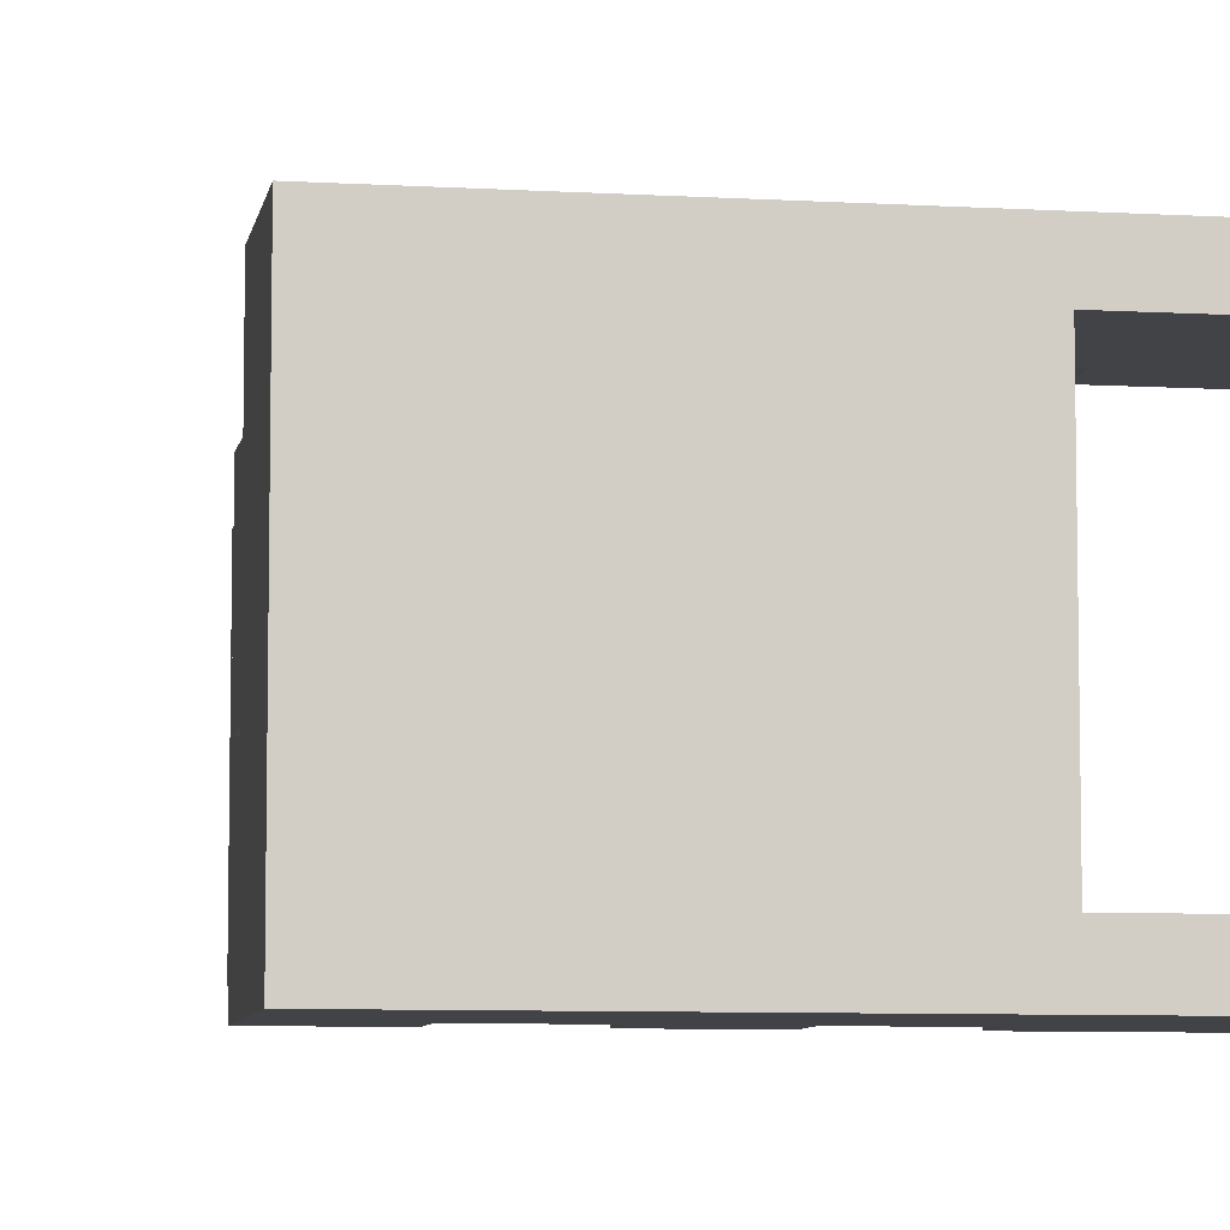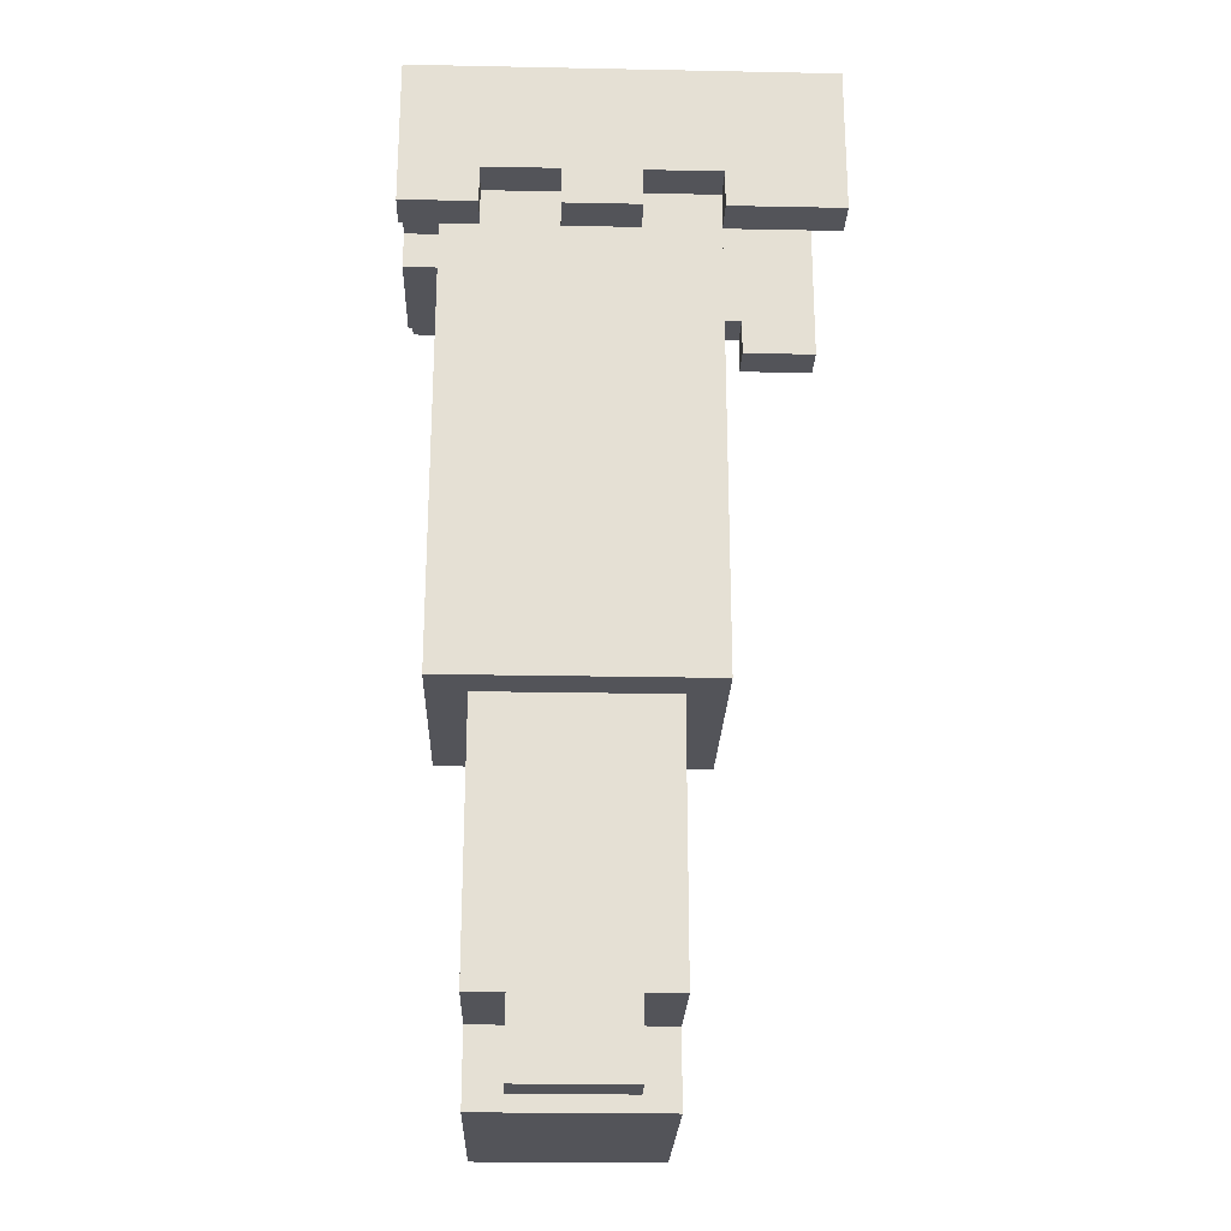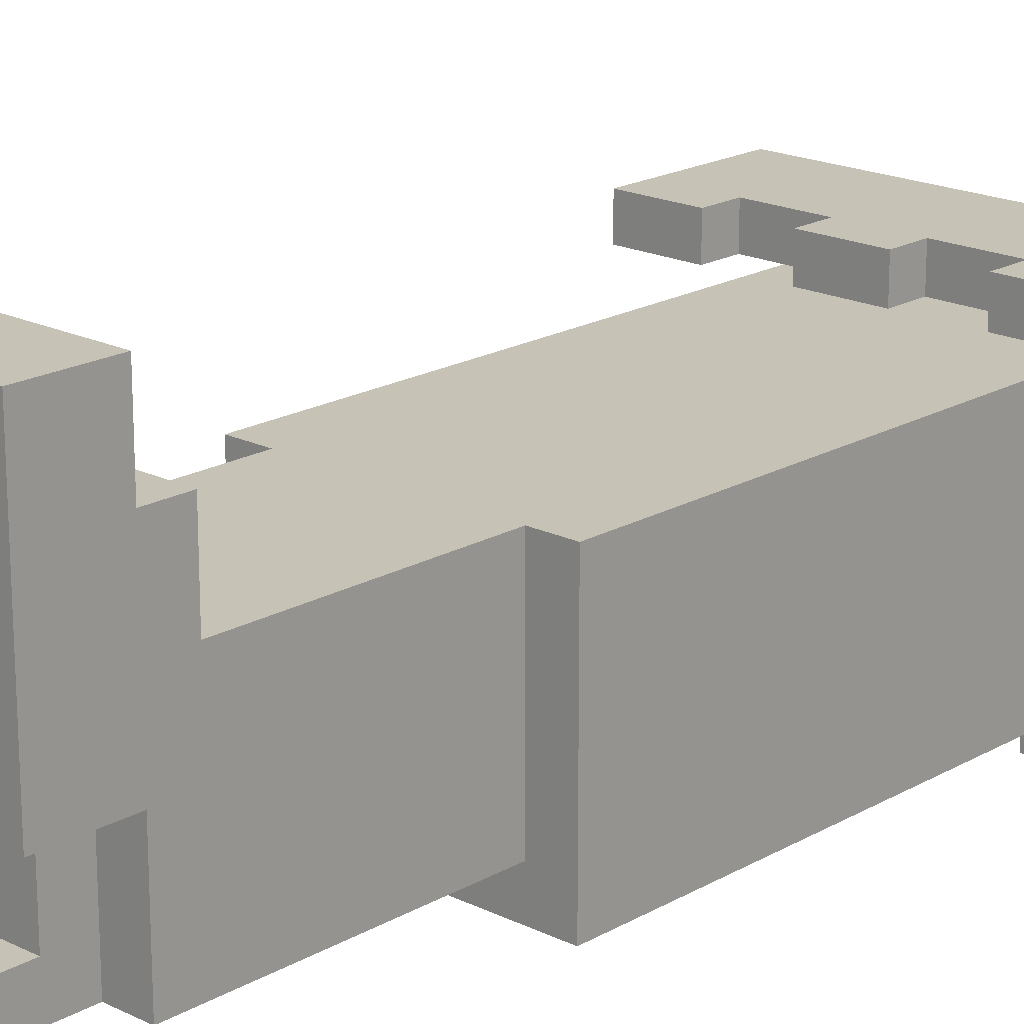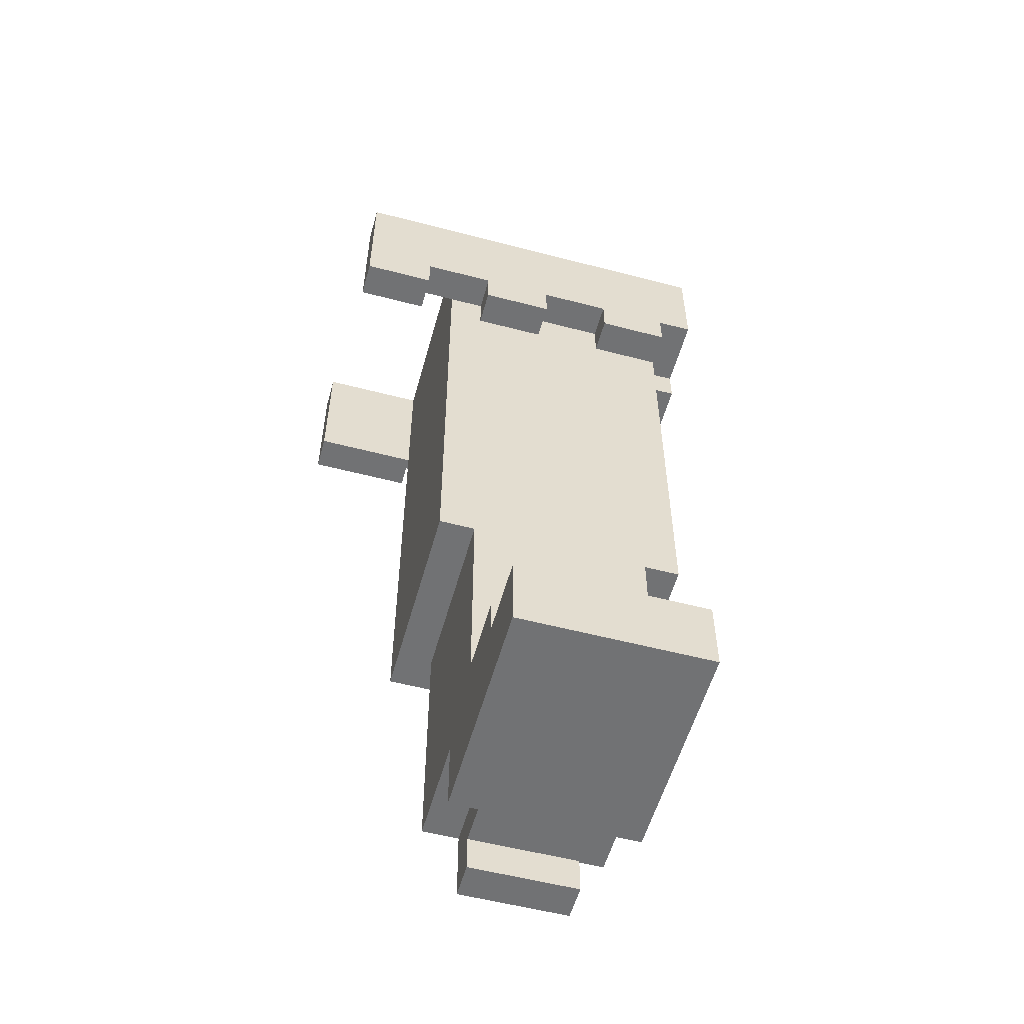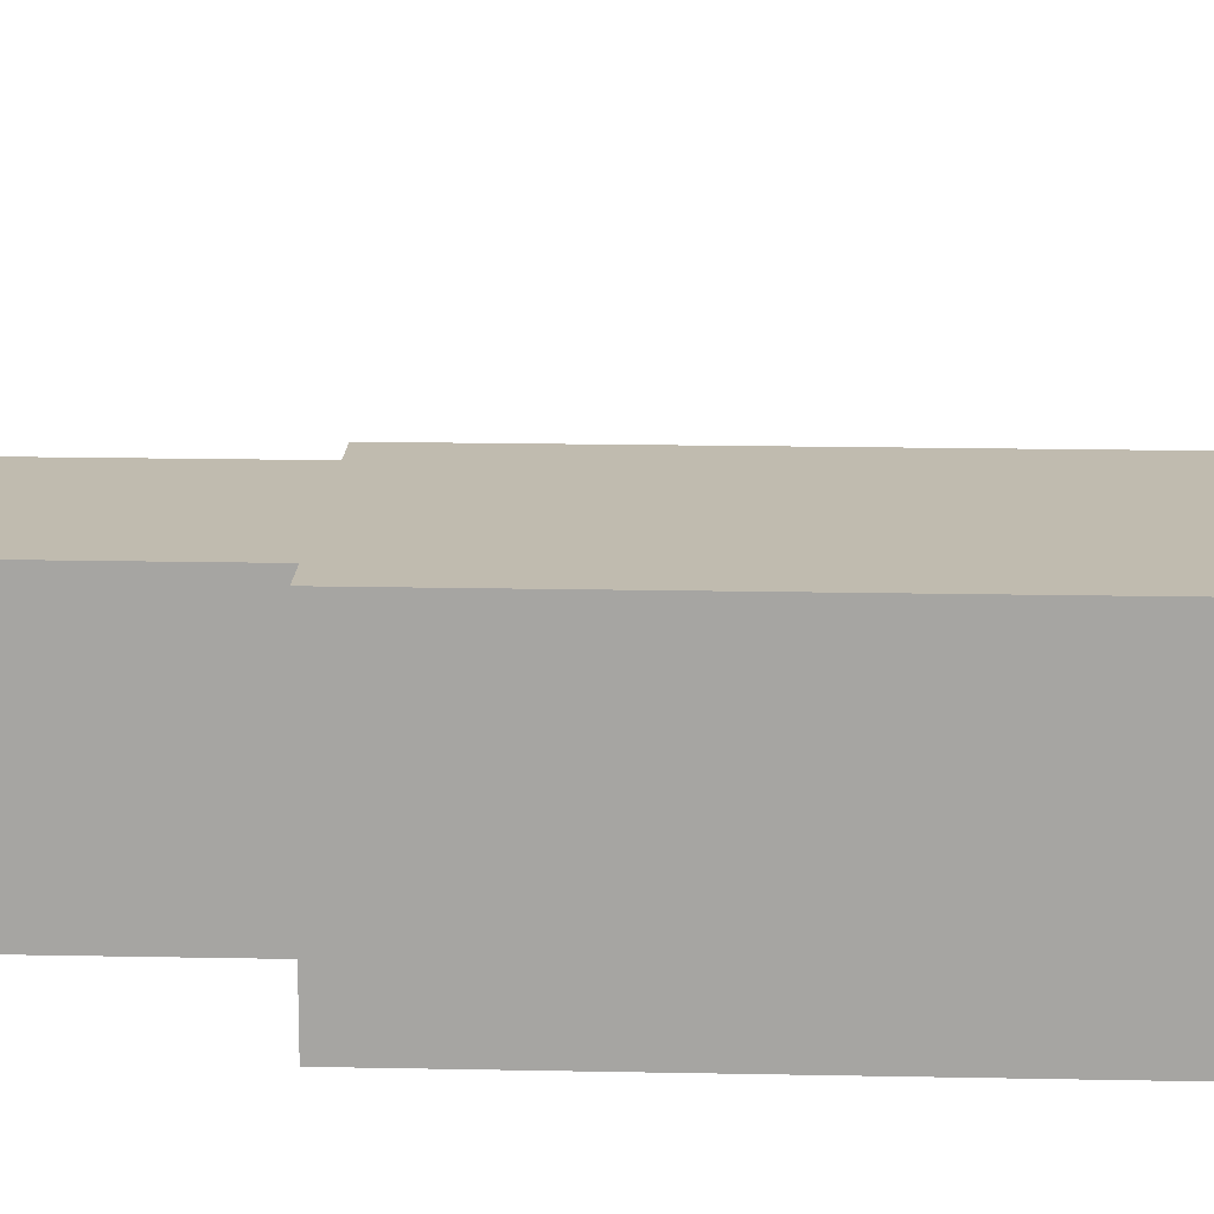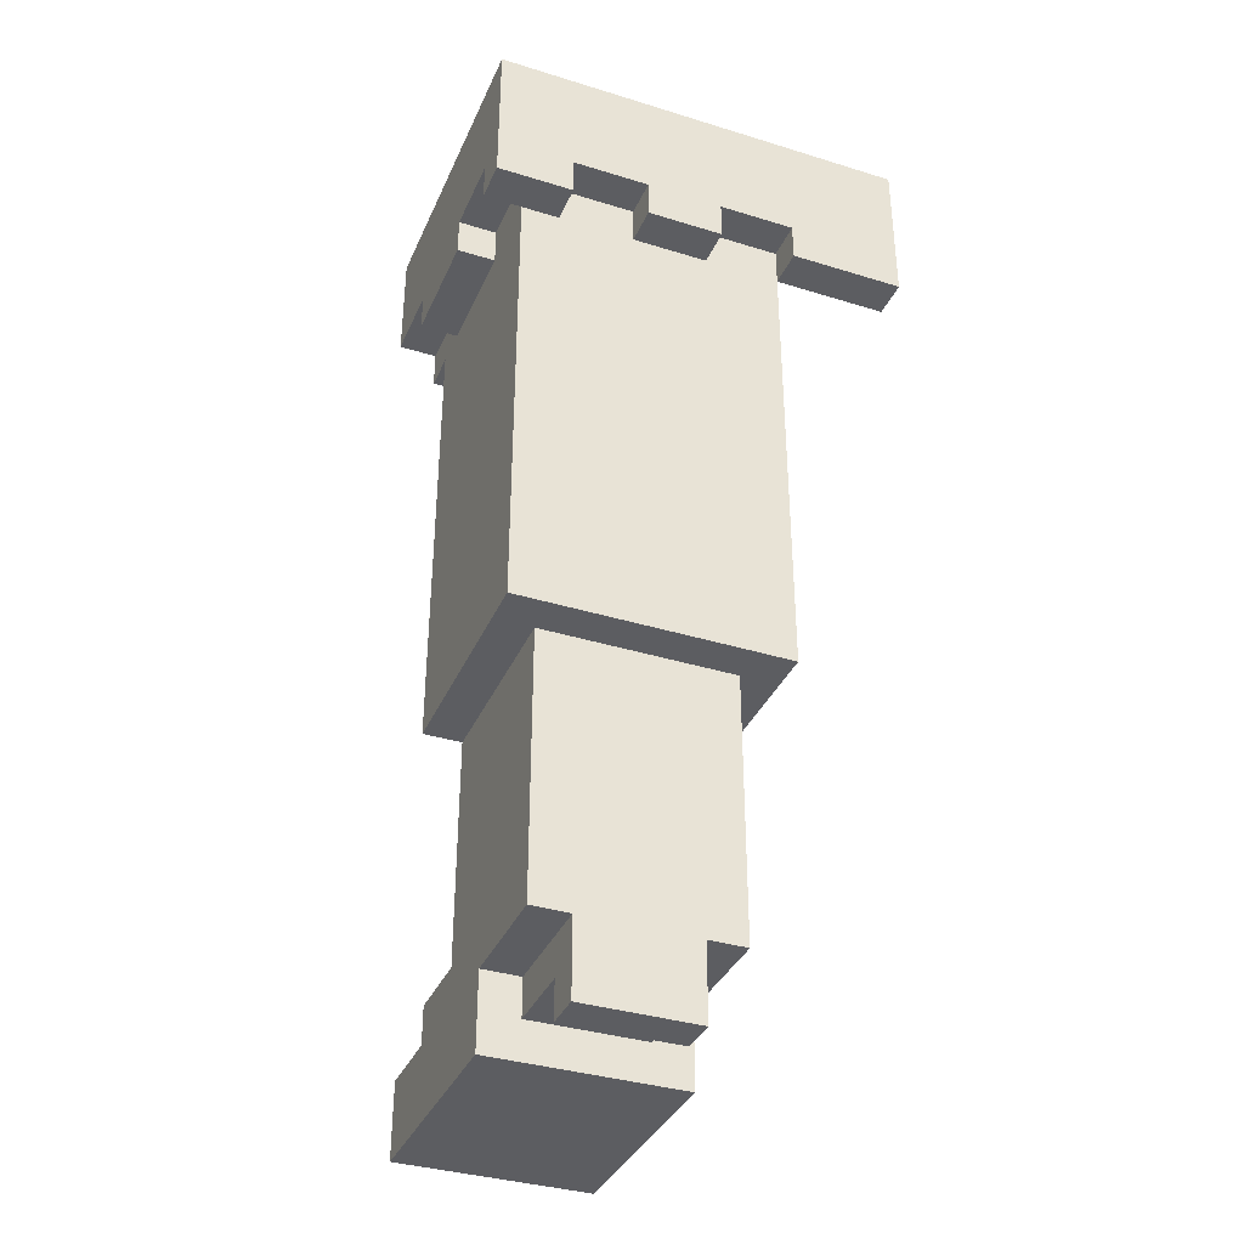
<metadata>
{"format":"obj","ext":"obj","renderer":"f3d","projection":"perspective","resolution":1024,"background":"white","views":[{"elev":-7.5,"azim":170.3,"up":"+Z"},{"elev":-23.9,"azim":178.1,"up":"+Y"},{"elev":18.9,"azim":42.9,"up":"+Z"},{"elev":-55.4,"azim":-15.4,"up":"+Y"},{"elev":16.0,"azim":92.5,"up":"+Z"},{"elev":-36.3,"azim":158.1,"up":"+Y"}]}
</metadata>
<code>
v  -0.5546 -0.0001 0.409
v  -0.5546 -0.4001 0.309
v  -0.5546 -0.4001 0.409
v  -0.5546 -0.0001 0.309
v  -0.5546 -0.0001 -0.291
v  -0.5546 -0.4001 -0.391
v  -0.5546 -0.4001 -0.291
v  -0.5546 -0.0001 -0.391
v  -0.2546 -0.4001 -0.291
v  -0.2546 -1.6 -0.291
v  -0.2546 -1.6 0.309
v  -0.2546 -0.3001 0.309
v  -0.2546 -0.0001 0.309
v  -0.2546 -0.0001 -0.291
v  -0.1546 -2.3 0.709
v  -0.1546 -2.5 0.109
v  -0.1546 -2.5 0.709
v  -0.1546 -2.3 0.509
v  -0.1546 -2.3 0.109
v  -0.1546 -2.2 0.509
v  -0.1546 -2.3 -0.191
v  -0.1546 -2.2 0.309
v  -0.1546 -1.6 0.309
v  -0.1546 -1.6 -0.191
v  -0.1546 -0.3001 0.409
v  -0.1546 -0.4001 0.309
v  -0.1546 -0.4001 0.409
v  -0.1546 -0.3001 0.309
v  -0.0546 -2.4 -0.091
v  -0.0546 -2.5 -0.191
v  -0.0546 -2.5 -0.091
v  -0.0546 -2.3 0.109
v  -0.0546 -2.4 0.109
v  -0.0546 -2.3 -0.191
v  -0.0546 -0.3001 -0.291
v  -0.0546 -0.4001 -0.391
v  -0.0546 -0.4001 -0.291
v  -0.0546 -0.3001 -0.391
v  0.2454 -0.3001 0.409
v  0.2454 -0.4001 0.309
v  0.2454 -0.4001 0.409
v  0.2454 -0.3001 0.309
v  0.3454 -0.3001 -0.291
v  0.3454 -0.4001 -0.391
v  0.3454 -0.4001 -0.291
v  0.3454 -0.3001 -0.391
v  -0.3546 -0.4001 0.409
v  -0.3546 -0.4001 0.309
v  -0.3546 -0.3001 0.409
v  -0.3546 -0.3001 0.309
v  -0.2546 -0.4001 -0.391
v  -0.2546 -0.3001 -0.291
v  -0.2546 -0.3001 -0.391
v  0.0454 -0.4001 0.409
v  0.0454 -0.4001 0.309
v  0.0454 -0.3001 0.409
v  0.0454 -0.3001 0.309
v  0.1454 -0.4001 -0.291
v  0.1454 -0.4001 -0.391
v  0.1454 -0.3001 -0.291
v  0.1454 -0.3001 -0.391
v  0.2454 -2.5 -0.091
v  0.2454 -2.5 -0.191
v  0.2454 -2.4 -0.091
v  0.2454 -2.4 0.109
v  0.2454 -2.3 0.109
v  0.2454 -2.3 -0.191
v  0.3454 -2.5 0.709
v  0.3454 -2.5 0.109
v  0.3454 -2.3 0.709
v  0.3454 -2.3 0.509
v  0.3454 -2.3 0.109
v  0.3454 -2.3 -0.191
v  0.3454 -2.2 0.509
v  0.3454 -2.2 0.309
v  0.3454 -1.6 0.309
v  0.3454 -1.6 -0.191
v  0.4454 -1.6 0.309
v  0.4454 -1.6 -0.291
v  0.4454 -0.4001 0.309
v  0.4454 -0.4001 0.209
v  0.4454 -0.4001 -0.091
v  0.4454 -0.4001 -0.291
v  0.4454 -0.4001 0.409
v  0.4454 -0.3001 0.409
v  0.4454 -0.3001 0.309
v  0.4454 -0.3001 0.209
v  0.4454 -0.3001 -0.091
v  0.4454 -0.3001 -0.291
v  0.5454 -0.4001 0.209
v  0.5454 -0.4001 -0.091
v  0.5454 -0.3001 0.209
v  0.5454 -0.3001 -0.091
v  0.5454 -0.4001 -0.291
v  0.5454 -0.4001 -0.391
v  0.5454 -0.3001 -0.291
v  0.5454 -0.0001 0.409
v  0.5454 -0.3001 0.409
v  0.5454 -0.0001 -0.391
v  0.3454 -0.0001 0.309
v  -0.1546 -0.0001 0.109
v  0.3454 -0.0001 0.109
v  -0.1546 -0.0001 -0.191
v  0.3454 -0.0001 -0.191
v  0.3454 -0.0001 -0.291
o pierna2
g pierna2
f 1 2 3
f 4 2 1
f 5 6 7
f 8 6 5
f 9 10 11
f 12 9 11
f 13 9 12
f 14 9 13
f 15 16 17
f 18 16 15
f 19 16 18
f 20 21 19
f 20 19 18
f 22 21 20
f 23 21 22
f 24 21 23
f 25 26 27
f 28 26 25
f 29 30 31
f 32 29 33
f 34 30 29
f 34 29 32
f 35 36 37
f 38 36 35
f 39 40 41
f 42 40 39
f 43 44 45
f 46 44 43
f 47 48 49
f 49 48 50
f 9 51 52
f 52 51 53
f 54 55 56
f 56 55 57
f 58 59 60
f 60 59 61
f 62 63 64
f 65 64 66
f 64 63 67
f 66 64 67
f 68 69 70
f 70 69 71
f 71 69 72
f 72 73 74
f 71 72 74
f 74 73 75
f 75 73 76
f 76 73 77
f 78 79 80
f 80 79 81
f 81 79 82
f 82 79 83
f 84 80 85
f 80 81 86
f 85 80 86
f 86 81 87
f 82 83 88
f 88 83 89
f 90 91 92
f 92 91 93
f 94 95 96
f 92 93 97
f 93 96 97
f 98 92 97
f 96 95 99
f 97 96 99
f 68 15 17
f 70 15 68
f 71 20 18
f 74 20 71
f 47 1 3
f 49 1 47
f 25 1 49
f 54 25 27
f 56 1 25
f 56 25 54
f 39 1 56
f 84 39 41
f 85 1 39
f 85 39 84
f 98 1 85
f 97 1 98
f 23 12 11
f 26 12 23
f 28 12 26
f 55 26 23
f 40 55 23
f 40 57 55
f 42 57 40
f 75 23 22
f 76 40 23
f 76 23 75
f 78 40 76
f 80 40 78
f 90 87 81
f 92 87 90
f 62 29 31
f 64 29 62
f 9 5 7
f 14 5 9
f 94 89 83
f 96 89 94
f 2 4 48
f 48 4 50
f 50 4 12
f 12 4 13
f 16 19 33
f 33 19 32
f 16 33 65
f 16 65 69
f 65 66 69
f 69 66 72
f 82 88 91
f 91 88 93
f 21 24 34
f 30 34 63
f 34 24 67
f 63 34 67
f 67 24 73
f 73 24 77
f 10 9 37
f 9 52 37
f 37 52 35
f 10 37 58
f 10 58 45
f 58 60 45
f 45 60 43
f 10 45 79
f 79 45 83
f 6 8 51
f 51 8 53
f 53 8 38
f 36 38 59
f 38 8 61
f 59 38 61
f 61 8 46
f 44 46 95
f 46 8 99
f 95 46 99
f 16 68 17
f 69 68 16
f 30 62 31
f 63 62 30
f 29 65 33
f 64 65 29
f 21 32 19
f 34 32 21
f 67 72 66
f 73 72 67
f 24 23 11
f 77 78 76
f 10 24 11
f 10 77 24
f 79 78 77
f 79 77 10
f 2 47 3
f 48 47 2
f 26 54 27
f 55 54 26
f 40 84 41
f 80 84 40
f 82 90 81
f 91 90 82
f 6 9 7
f 51 9 6
f 36 58 37
f 59 58 36
f 44 94 83
f 44 83 45
f 95 94 44
f 50 25 49
f 12 25 50
f 28 25 12
f 57 39 56
f 42 39 57
f 86 98 85
f 87 98 86
f 92 98 87
f 89 93 88
f 96 93 89
f 53 35 52
f 38 35 53
f 61 43 60
f 46 43 61
f 15 70 18
f 18 70 71
f 20 74 22
f 22 74 75
f 1 97 4
f 4 97 13
f 13 97 100
f 13 100 101
f 100 97 102
f 101 100 102
f 13 101 103
f 101 102 103
f 102 97 104
f 103 102 104
f 13 103 14
f 103 104 14
f 104 97 105
f 14 104 105
f 5 14 8
f 14 105 8
f 105 97 99
f 8 105 99

</code>
